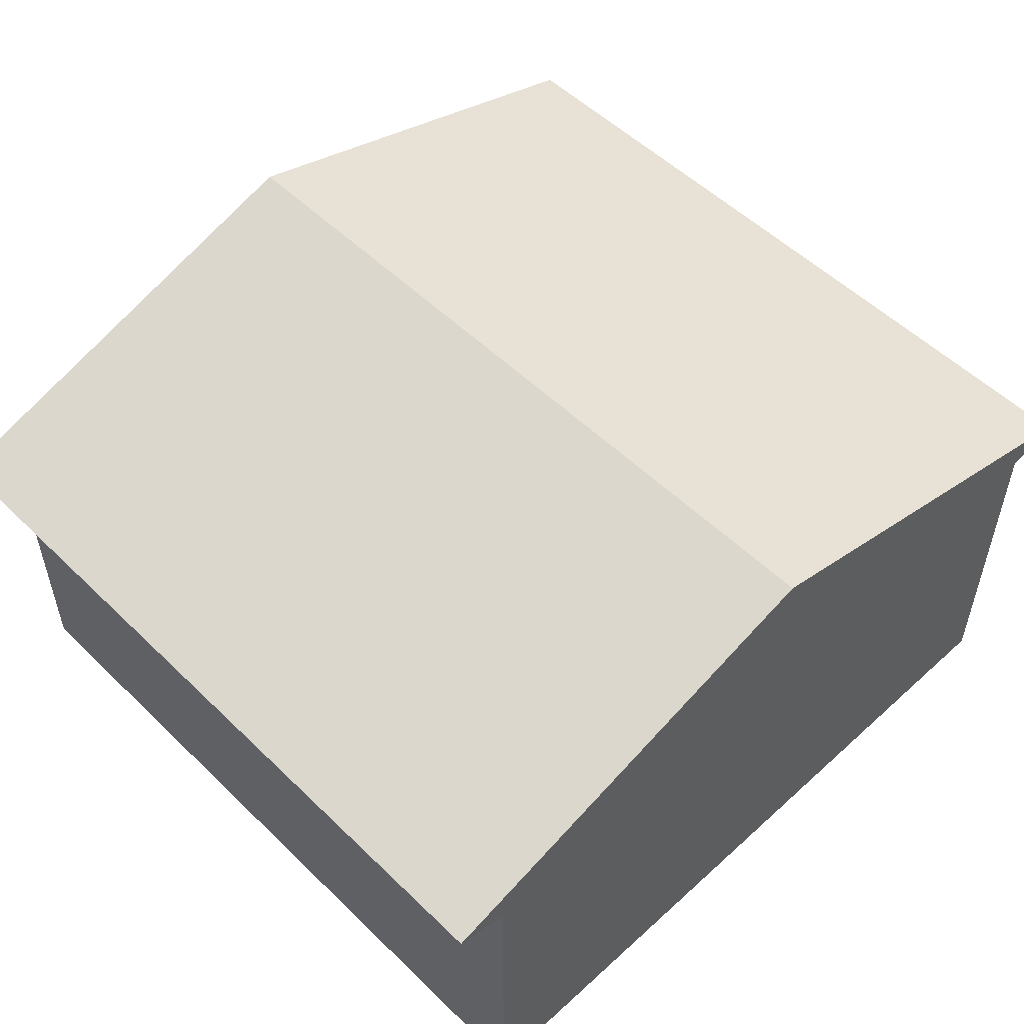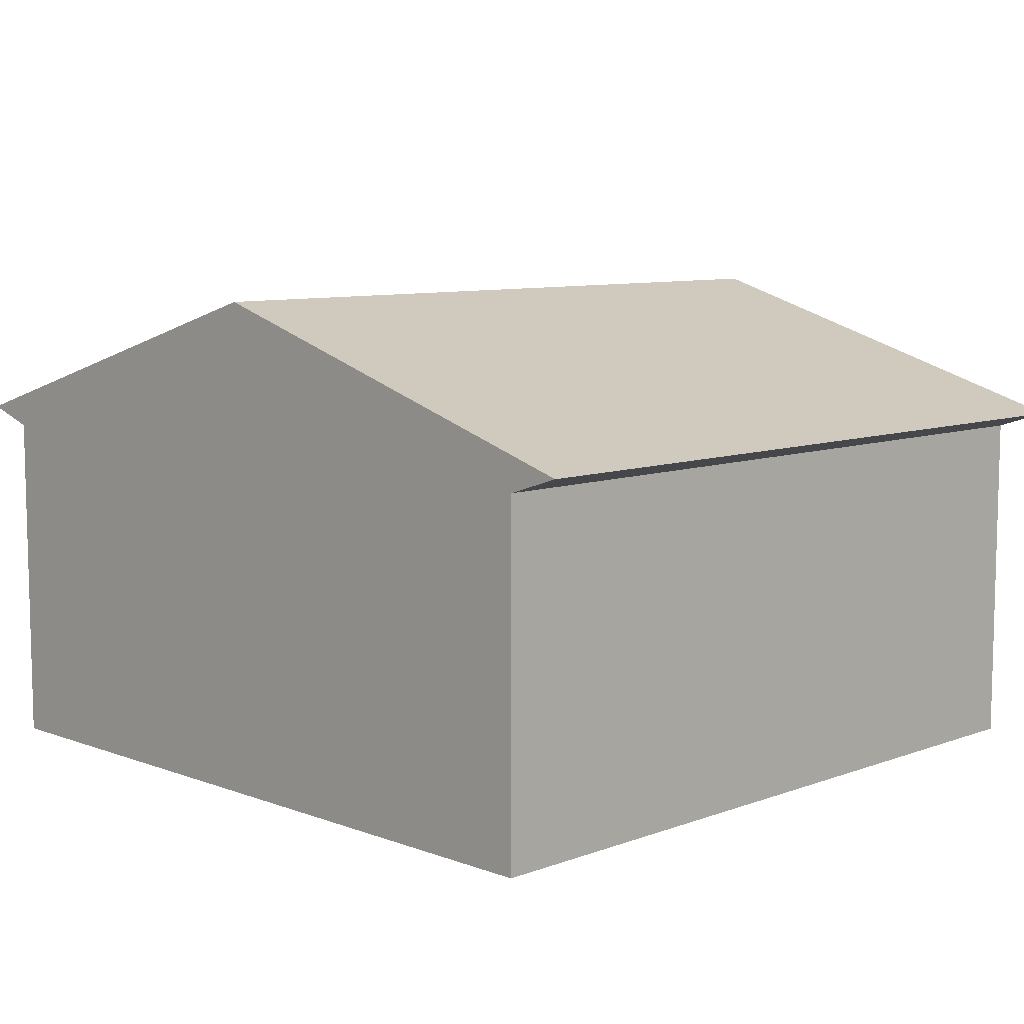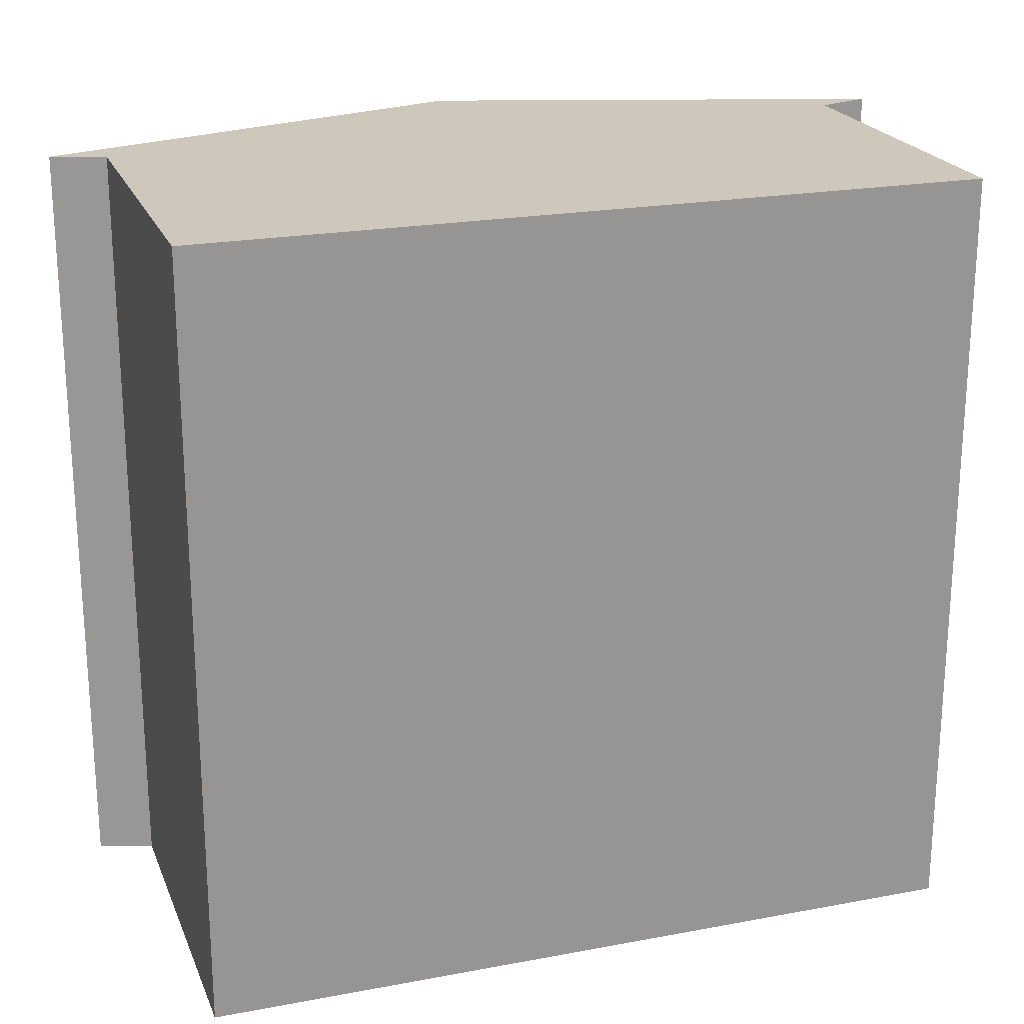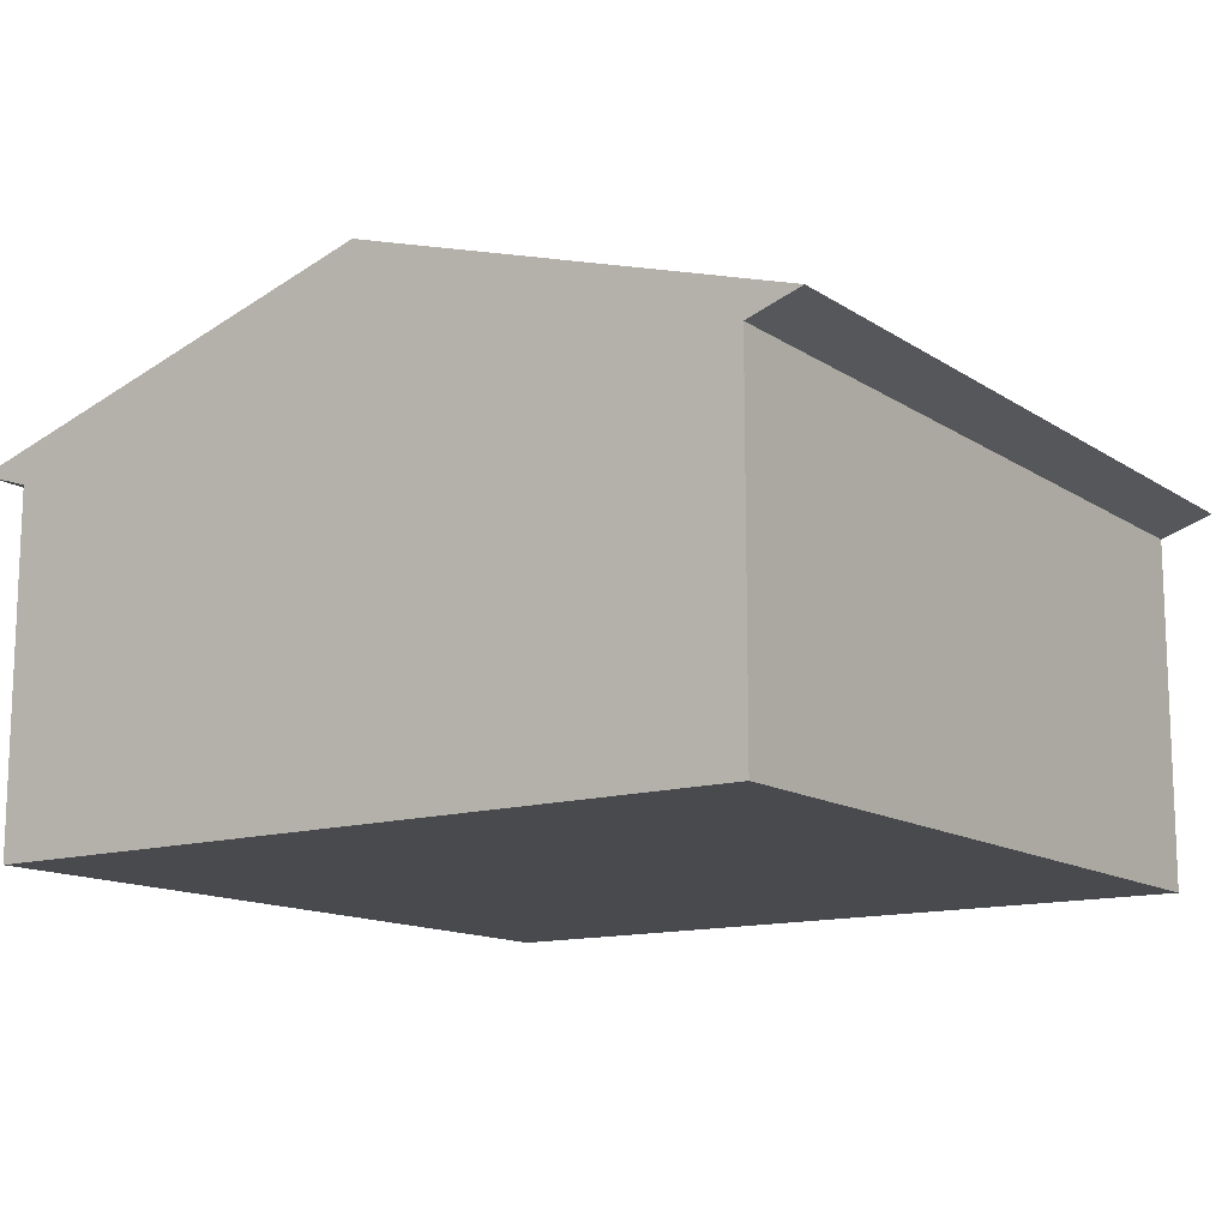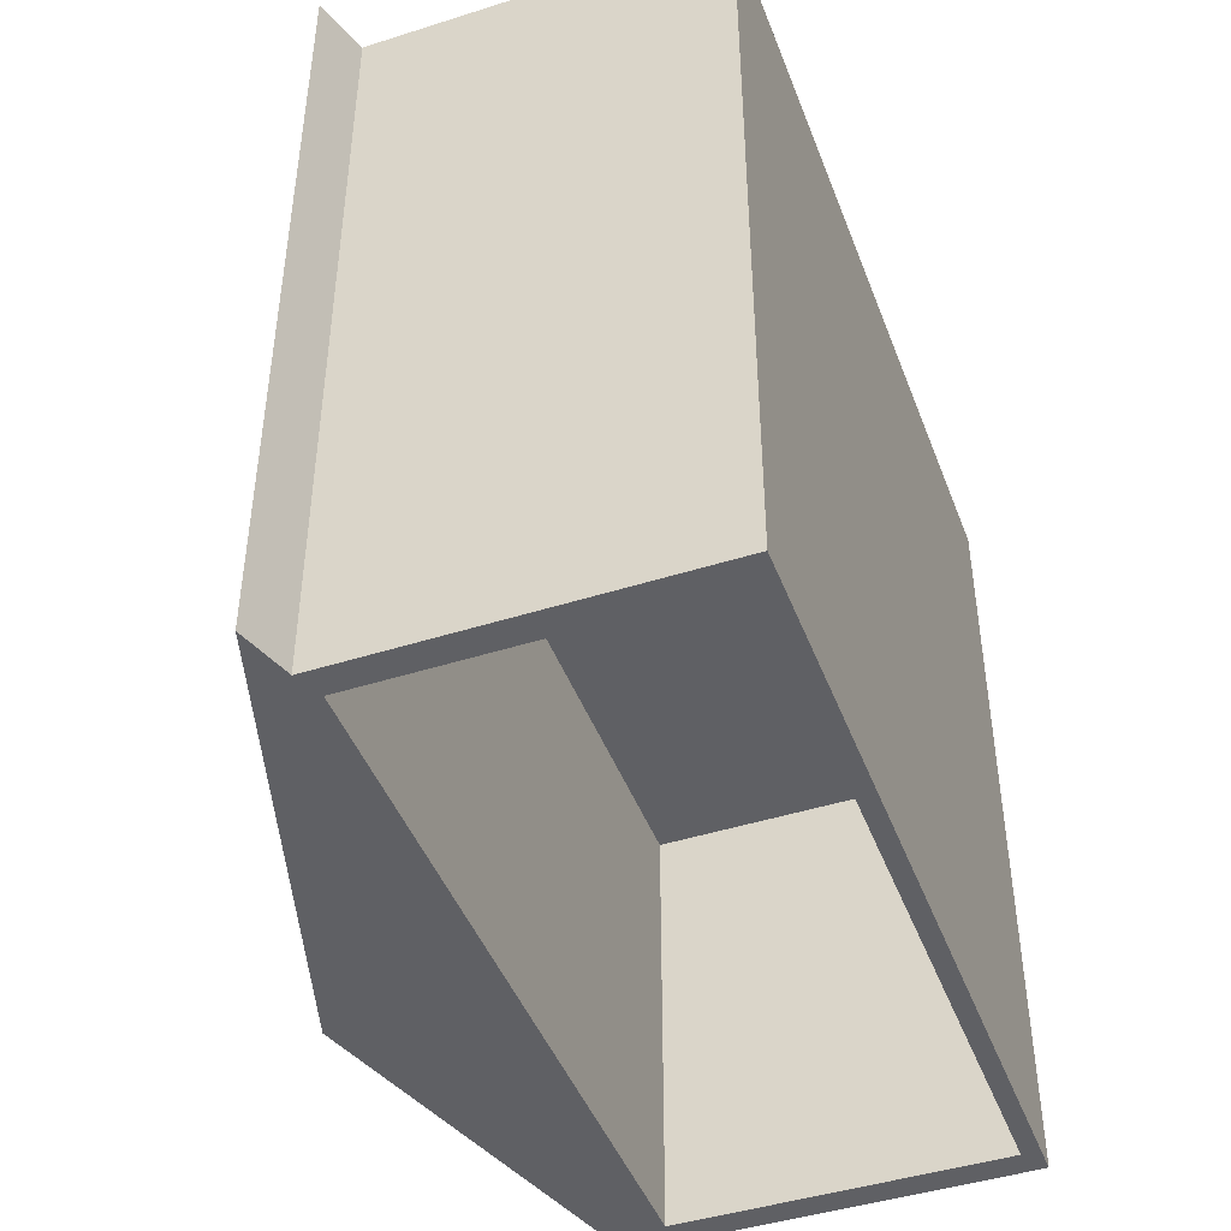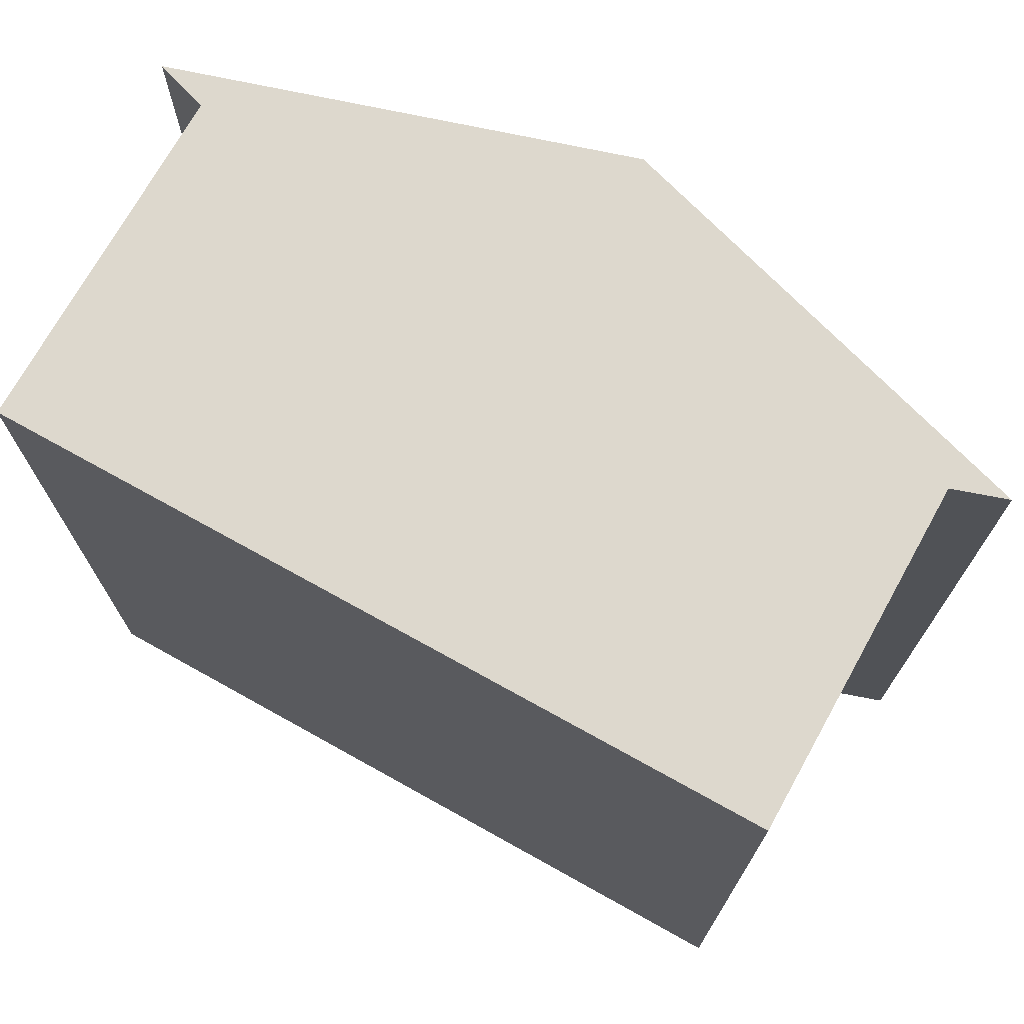
<metadata>
{"format":"obj","ext":"obj","renderer":"f3d","projection":"perspective","resolution":1024,"background":"white","views":[{"elev":53.3,"azim":-44.1,"up":"+Y"},{"elev":8.5,"azim":45.1,"up":"+Y"},{"elev":21.8,"azim":-18.2,"up":"+Z"},{"elev":-13.3,"azim":34.8,"up":"+Y"},{"elev":-44.9,"azim":-69.8,"up":"+Z"},{"elev":72.2,"azim":29.1,"up":"+Z"}]}
</metadata>
<code>
o Hangar
v -7.035 -0.06187 7.035
v -7.035 6.275 7.035
v -7.035 -0.06187 -7.035
v -7.035 6.275 -7.035
v 7.035 -0.06187 7.035
v 7.035 6.275 7.035
v 7.035 -0.06187 -7.035
v 7.035 6.275 -7.035
v -8.009 6.593 7.035
v -8.009 6.593 -7.035
v 8.009 6.593 -7.035
v 8.009 6.593 7.035
v 0 9.04 7.035
v 0 9.04 -7.035
v -6.544 6.053 -7.035
v -6.544 0.2566 -7.035
v 6.544 0.2566 -7.035
v 6.544 6.053 -7.035
v -6.544 6.053 0.8692
v -6.544 0.2566 0.8692
v 6.544 0.2566 0.8692
v 6.544 6.053 0.8692
f 1 2 4 3
f 8 7 17 18
f 7 8 6 5
f 5 6 2 1
f 3 7 5 1
f 4 2 9 10
f 9 12 13
f 2 6 12 9
f 8 4 10 11
f 6 8 11 12
f 11 10 14
f 12 11 14 13
f 10 9 13 14
f 18 17 21 22
f 7 3 16 17
f 4 8 18 15
f 3 4 15 16
f 20 19 22 21
f 17 16 20 21
f 15 18 22 19
f 16 15 19 20

</code>
